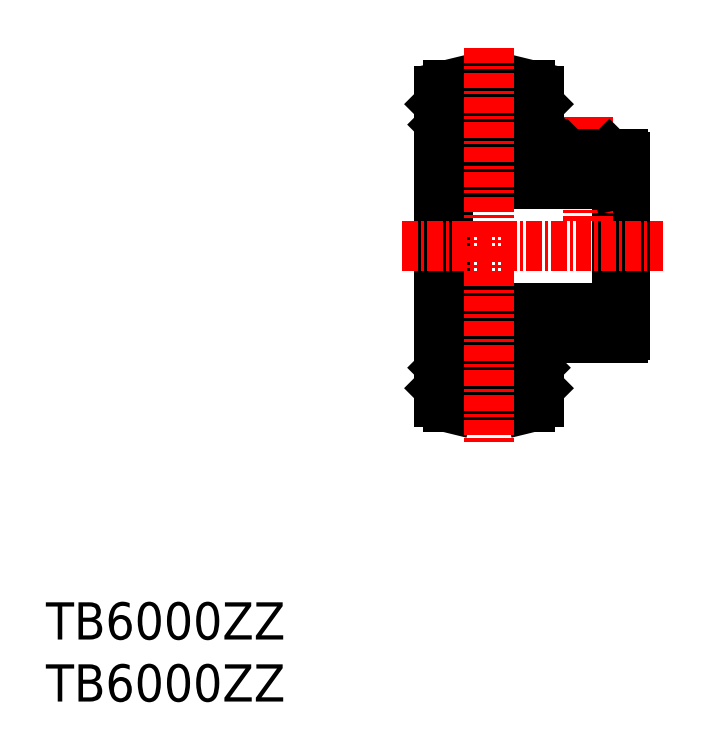
<metadata>
{"format":"dxf","ext":"dxf","renderer":"ezdxf+matplotlib","layout":"modelspace","background":"white","min_lineweight":24,"dpi":150}
</metadata>
<code>
0
SECTION
2
ENTITIES
0
TEXT
8
0
10
44.78
20
37.3
30
0
40
3
1
TB6000ZZ
11
44.78
21
38.8
31
0
73
     2
0
TEXT
8
0
10
44.78
20
42.3
30
0
40
3
1
TB6000ZZ
11
44.78
21
43.8
31
0
73
     2
0
LINE
8
0
10
76.5
20
61.46
30
0
11
76.5
21
86.56
31
0
0
CIRCLE
8
0
10
80.5
20
65.01
30
0
40
2.381
0
LINE
8
0
10
77.21
20
61.01
30
0
11
83.8
21
61.01
31
0
0
ARC
8
0
10
80.5
20
65.1
30
0
40
2.475
50
219.3
51
320.7
0
ARC
8
0
10
80.57
20
65.01
30
0
40
2.85
50
155.1
51
204.9
0
ARC
8
0
10
80.57
20
65.01
30
0
40
2.5
50
151.3
51
208.7
0
LINE
8
0
10
76.95
20
64.29
30
0
11
76.95
21
66.33
31
0
0
LINE
8
0
10
76.75
20
64.21
30
0
11
76.75
21
66.33
31
0
0
LINE
8
0
10
78.38
20
66.21
30
0
11
77.99
21
66.21
31
0
0
ARC
8
0
10
77.61
20
62.91
30
0
40
0.3
50
100.9
51
222.6
0
ARC
8
0
10
77.61
20
62.91
30
0
40
0.5
50
96.53
51
204
0
ARC
8
0
10
77.44
20
62.71
30
0
40
0.2
50
225
51
270
0
LINE
8
0
10
77.75
20
63.49
30
0
11
76.95
21
64.29
31
0
0
LINE
8
0
10
77.55
20
63.41
30
0
11
76.75
21
64.21
31
0
0
ARC
8
0
10
77.44
20
62.71
30
0
40
0.2
50
225
51
270
0
LINE
8
0
10
76.5
20
62.56
30
0
11
76.75
21
62.81
31
0
0
ARC
8
0
10
77.35
20
62
30
0
40
1
50
212.5
51
249.9
0
LINE
8
0
10
77.05
20
62.81
30
0
11
76.75
21
62.81
31
0
0
LINE
8
0
10
77.29
20
62.57
30
0
11
77.15
21
62.71
31
0
0
LINE
8
0
10
77.29
20
62.57
30
0
11
77.05
21
62.81
31
0
0
LINE
8
0
10
77.21
20
61.01
30
0
11
77
21
61.06
31
0
0
LINE
8
0
10
77.55
20
62.71
30
0
11
77.55
21
63.41
31
0
0
LINE
8
0
10
77.75
20
62.71
30
0
11
77.75
21
63.49
31
0
0
LINE
8
0
10
77.75
20
62.71
30
0
11
77.75
21
63.43
31
0
0
LINE
8
0
10
78.38
20
63.81
30
0
11
77.99
21
63.81
31
0
0
LINE
8
0
10
77.85
20
63.53
30
0
11
78.59
21
63.53
31
0
0
LINE
8
0
10
77.85
20
63.53
30
0
11
77.75
21
63.43
31
0
0
LINE
8
0
10
77.55
20
63.41
30
0
11
77.55
21
63.2
31
0
0
ARC
8
0
10
77.55
20
62.71
30
0
40
0.2
50
270
51
0
0
ARC
8
0
10
77.55
20
62.71
30
0
40
0.2
50
270
51
0
0
LINE
8
0
10
77.55
20
62.71
30
0
11
77.39
21
62.71
31
0
0
LINE
8
0
10
77.55
20
62.51
30
0
11
77.44
21
62.51
31
0
0
LINE
8
0
10
77.55
20
62.51
30
0
11
77.44
21
62.51
31
0
0
ARC
8
0
10
80.43
20
65.01
30
0
40
2.85
50
335.1
51
24.9
0
ARC
8
0
10
80.43
20
65.01
30
0
40
2.5
50
331.3
51
28.69
0
LINE
8
0
10
84.05
20
64.29
30
0
11
84.05
21
66.33
31
0
0
LINE
8
0
10
84.25
20
64.21
30
0
11
84.25
21
66.33
31
0
0
LINE
8
0
10
82.63
20
66.21
30
0
11
83.02
21
66.21
31
0
0
ARC
8
0
10
83.4
20
62.91
30
0
40
0.3
50
317.4
51
79.08
0
ARC
8
0
10
83.4
20
62.91
30
0
40
0.5
50
336
51
83.47
0
ARC
8
0
10
83.57
20
62.71
30
0
40
0.2
50
270
51
315
0
LINE
8
0
10
83.25
20
63.49
30
0
11
84.05
21
64.29
31
0
0
LINE
8
0
10
83.45
20
63.41
30
0
11
84.25
21
64.21
31
0
0
ARC
8
0
10
83.57
20
62.71
30
0
40
0.2
50
270
51
315
0
LINE
8
0
10
83.45
20
62.71
30
0
11
83.45
21
63.41
31
0
0
LINE
8
0
10
83.25
20
62.71
30
0
11
83.25
21
63.49
31
0
0
LINE
8
0
10
83.25
20
62.71
30
0
11
83.25
21
63.43
31
0
0
LINE
8
0
10
82.63
20
63.81
30
0
11
83.02
21
63.81
31
0
0
LINE
8
0
10
82.42
20
63.53
30
0
11
83.15
21
63.53
31
0
0
LINE
8
0
10
83.15
20
63.53
30
0
11
83.25
21
63.43
31
0
0
LINE
8
0
10
83.45
20
63.41
30
0
11
83.45
21
63.2
31
0
0
ARC
8
0
10
83.45
20
62.71
30
0
40
0.2
50
180
51
270
0
ARC
8
0
10
83.45
20
62.71
30
0
40
0.2
50
180
51
270
0
LINE
8
0
10
83.45
20
62.71
30
0
11
83.62
21
62.71
31
0
0
LINE
8
0
10
83.45
20
62.51
30
0
11
83.57
21
62.51
31
0
0
LINE
8
0
10
83.45
20
62.51
30
0
11
83.57
21
62.51
31
0
0
LINE
8
0
10
84.5
20
62.56
30
0
11
84.25
21
62.81
31
0
0
ARC
8
0
10
83.66
20
62
30
0
40
1
50
290.1
51
327.5
0
LINE
8
0
10
83.95
20
62.81
30
0
11
84.25
21
62.81
31
0
0
LINE
8
0
10
83.71
20
62.57
30
0
11
83.85
21
62.71
31
0
0
LINE
8
0
10
83.71
20
62.57
30
0
11
83.95
21
62.81
31
0
0
LINE
8
0
10
83.8
20
61.01
30
0
11
84
21
61.06
31
0
0
ARC
8
0
10
90.96
20
67.08
30
0
40
0.6
50
303
51
335.7
0
ARC
8
0
10
77.05
20
67.08
30
0
40
0.6
50
204.3
51
237
0
LINE
8
0
10
82.6
20
66.58
30
0
11
91.28
21
66.58
31
0
0
LINE
8
0
10
82.19
20
66.73
30
0
11
82.6
21
66.58
31
0
0
LINE
8
0
10
78.82
20
66.73
30
0
11
78.41
21
66.58
31
0
0
LINE
8
0
10
78.41
20
66.58
30
0
11
76.72
21
66.58
31
0
0
ARC
8
0
10
90.66
20
68.02
30
0
40
1
50
32.49
51
69.91
0
ARC
8
0
10
80.5
20
64.91
30
0
40
2.475
50
90
51
132.8
0
ARC
8
0
10
80.5
20
64.91
30
0
40
2.475
50
47.16
51
90
0
LINE
8
0
10
90.8
20
69.01
30
0
11
91
21
68.96
31
0
0
LINE
8
0
10
90.8
20
69.01
30
0
11
77.21
21
69.01
31
0
0
LINE
8
0
10
77.21
20
69.01
30
0
11
77
21
68.96
31
0
0
ARC
8
0
10
77.35
20
68.02
30
0
40
1
50
110.1
51
147.5
0
LINE
8
0
10
90.8
20
69.01
30
0
11
90.8
21
79.01
31
0
0
LINE
8
0
10
77.21
20
69.01
30
0
11
77.21
21
79.01
31
0
0
LINE
8
0
10
91.5
20
66.83
30
0
11
91.5
21
81.18
31
0
0
LINE
8
CENTER
10
88.5
20
84.44
30
0
11
88.5
21
76.01
31
0
0
LINE
8
0
10
90
20
81.24
30
0
11
90
21
79.01
31
0
0
LINE
8
0
10
87
20
81.24
30
0
11
87
21
79.01
31
0
0
LINE
8
0
10
89.7
20
80.94
30
0
11
89.7
21
79.01
31
0
0
LINE
8
0
10
87.3
20
80.94
30
0
11
87.3
21
79.01
31
0
0
LINE
8
0
10
90.2
20
81.44
30
0
11
89.7
21
80.94
31
0
0
LINE
8
0
10
87.3
20
80.94
30
0
11
86.8
21
81.44
31
0
0
LINE
8
0
10
89.7
20
80.94
30
0
11
87.3
21
80.94
31
0
0
LINE
8
0
10
76.95
20
66.33
30
0
11
76.75
21
66.33
31
0
0
LINE
8
0
10
84.05
20
66.33
30
0
11
84.25
21
66.33
31
0
0
LINE
8
0
10
84.5
20
61.46
30
0
11
84.5
21
66.58
31
0
0
LINE
8
0
10
84.5
20
86.56
30
0
11
84.5
21
81.44
31
0
0
LINE
8
0
10
84.05
20
81.69
30
0
11
84.25
21
81.69
31
0
0
LINE
8
0
10
76.95
20
81.69
30
0
11
76.75
21
81.69
31
0
0
ARC
8
0
10
77.35
20
80
30
0
40
1
50
212.5
51
249.9
0
LINE
8
0
10
77.21
20
79.01
30
0
11
77
21
79.06
31
0
0
LINE
8
0
10
90.8
20
79.01
30
0
11
77.21
21
79.01
31
0
0
LINE
8
0
10
90.8
20
79.01
30
0
11
91
21
79.06
31
0
0
ARC
8
0
10
80.5
20
83.1
30
0
40
2.475
50
270
51
312.8
0
ARC
8
0
10
80.5
20
83.1
30
0
40
2.475
50
227.2
51
270
0
ARC
8
0
10
90.66
20
80
30
0
40
1
50
290.1
51
327.5
0
LINE
8
0
10
78.41
20
81.44
30
0
11
76.72
21
81.44
31
0
0
LINE
8
0
10
78.82
20
81.29
30
0
11
78.41
21
81.44
31
0
0
LINE
8
0
10
82.19
20
81.29
30
0
11
82.6
21
81.44
31
0
0
LINE
8
0
10
82.6
20
81.44
30
0
11
91.28
21
81.44
31
0
0
ARC
8
0
10
77.05
20
80.93
30
0
40
0.6
50
123
51
155.7
0
ARC
8
0
10
90.96
20
80.93
30
0
40
0.6
50
24.3
51
57.02
0
LINE
8
0
10
83.8
20
87.01
30
0
11
84
21
86.96
31
0
0
LINE
8
0
10
83.71
20
85.45
30
0
11
83.95
21
85.21
31
0
0
LINE
8
0
10
83.71
20
85.45
30
0
11
83.85
21
85.31
31
0
0
LINE
8
0
10
83.95
20
85.21
30
0
11
84.25
21
85.21
31
0
0
ARC
8
0
10
83.66
20
86.02
30
0
40
1
50
32.49
51
69.91
0
LINE
8
0
10
84.5
20
85.46
30
0
11
84.25
21
85.21
31
0
0
LINE
8
0
10
83.45
20
85.51
30
0
11
83.57
21
85.51
31
0
0
LINE
8
0
10
83.45
20
85.51
30
0
11
83.57
21
85.51
31
0
0
LINE
8
0
10
83.45
20
85.31
30
0
11
83.62
21
85.31
31
0
0
ARC
8
0
10
83.45
20
85.31
30
0
40
0.2
50
90
51
180
0
ARC
8
0
10
83.45
20
85.31
30
0
40
0.2
50
90
51
180
0
LINE
8
0
10
83.45
20
84.61
30
0
11
83.45
21
84.81
31
0
0
LINE
8
0
10
83.15
20
84.48
30
0
11
83.25
21
84.58
31
0
0
LINE
8
0
10
82.42
20
84.48
30
0
11
83.15
21
84.48
31
0
0
LINE
8
0
10
82.63
20
84.21
30
0
11
83.02
21
84.21
31
0
0
LINE
8
0
10
83.25
20
85.31
30
0
11
83.25
21
84.58
31
0
0
LINE
8
0
10
83.25
20
85.31
30
0
11
83.25
21
84.52
31
0
0
LINE
8
0
10
83.45
20
85.31
30
0
11
83.45
21
84.61
31
0
0
ARC
8
0
10
83.57
20
85.31
30
0
40
0.2
50
45
51
90
0
LINE
8
0
10
83.45
20
84.61
30
0
11
84.25
21
83.81
31
0
0
LINE
8
0
10
83.25
20
84.52
30
0
11
84.05
21
83.72
31
0
0
ARC
8
0
10
83.57
20
85.31
30
0
40
0.2
50
45
51
90
0
ARC
8
0
10
83.4
20
85.1
30
0
40
0.5
50
276.5
51
23.98
0
ARC
8
0
10
83.4
20
85.1
30
0
40
0.3
50
280.9
51
42.65
0
LINE
8
0
10
82.63
20
81.81
30
0
11
83.02
21
81.81
31
0
0
LINE
8
0
10
84.25
20
83.81
30
0
11
84.25
21
81.69
31
0
0
LINE
8
0
10
84.05
20
83.72
30
0
11
84.05
21
81.69
31
0
0
ARC
8
0
10
80.43
20
83.01
30
0
40
2.5
50
331.3
51
28.69
0
ARC
8
0
10
80.43
20
83.01
30
0
40
2.85
50
335.1
51
24.9
0
LINE
8
0
10
77.55
20
85.51
30
0
11
77.44
21
85.51
31
0
0
LINE
8
0
10
77.55
20
85.51
30
0
11
77.44
21
85.51
31
0
0
LINE
8
0
10
77.55
20
85.31
30
0
11
77.39
21
85.31
31
0
0
ARC
8
0
10
77.55
20
85.31
30
0
40
0.2
50
0
51
90
0
ARC
8
0
10
77.55
20
85.31
30
0
40
0.2
50
0
51
90
0
LINE
8
0
10
77.55
20
84.61
30
0
11
77.55
21
84.81
31
0
0
LINE
8
0
10
77.85
20
84.48
30
0
11
77.75
21
84.58
31
0
0
LINE
8
0
10
77.85
20
84.48
30
0
11
78.59
21
84.48
31
0
0
LINE
8
0
10
78.38
20
84.21
30
0
11
77.99
21
84.21
31
0
0
LINE
8
0
10
77.75
20
85.31
30
0
11
77.75
21
84.58
31
0
0
LINE
8
0
10
77.75
20
85.31
30
0
11
77.75
21
84.52
31
0
0
LINE
8
0
10
77.55
20
85.31
30
0
11
77.55
21
84.61
31
0
0
LINE
8
0
10
77.21
20
87.01
30
0
11
77
21
86.96
31
0
0
LINE
8
0
10
77.29
20
85.45
30
0
11
77.05
21
85.21
31
0
0
LINE
8
0
10
77.29
20
85.45
30
0
11
77.15
21
85.31
31
0
0
LINE
8
0
10
77.05
20
85.21
30
0
11
76.75
21
85.21
31
0
0
ARC
8
0
10
77.35
20
86.02
30
0
40
1
50
110.1
51
147.5
0
LINE
8
0
10
76.5
20
85.46
30
0
11
76.75
21
85.21
31
0
0
ARC
8
0
10
77.44
20
85.31
30
0
40
0.2
50
90
51
135
0
LINE
8
0
10
77.55
20
84.61
30
0
11
76.75
21
83.81
31
0
0
LINE
8
0
10
77.75
20
84.52
30
0
11
76.95
21
83.72
31
0
0
ARC
8
0
10
77.44
20
85.31
30
0
40
0.2
50
90
51
135
0
ARC
8
0
10
77.61
20
85.1
30
0
40
0.5
50
156
51
263.5
0
ARC
8
0
10
77.61
20
85.1
30
0
40
0.3
50
137.4
51
259.1
0
LINE
8
0
10
78.38
20
81.81
30
0
11
77.99
21
81.81
31
0
0
LINE
8
0
10
76.75
20
83.81
30
0
11
76.75
21
81.69
31
0
0
LINE
8
0
10
76.95
20
83.72
30
0
11
76.95
21
81.69
31
0
0
ARC
8
0
10
80.57
20
83.01
30
0
40
2.5
50
151.3
51
208.7
0
ARC
8
0
10
80.57
20
83.01
30
0
40
2.85
50
155.1
51
204.9
0
ARC
8
0
10
80.5
20
82.91
30
0
40
2.475
50
39.34
51
140.7
0
LINE
8
0
10
77.21
20
87.01
30
0
11
83.8
21
87.01
31
0
0
CIRCLE
8
0
10
80.5
20
83.01
30
0
40
2.381
0
LINE
8
CENTER
10
80.5
20
90.01
30
0
11
80.5
21
58.01
31
0
0
LINE
8
CENTER
10
73.5
20
74.01
30
0
11
94.5
21
74.01
31
0
0
ENDSEC
0
EOF

</code>
